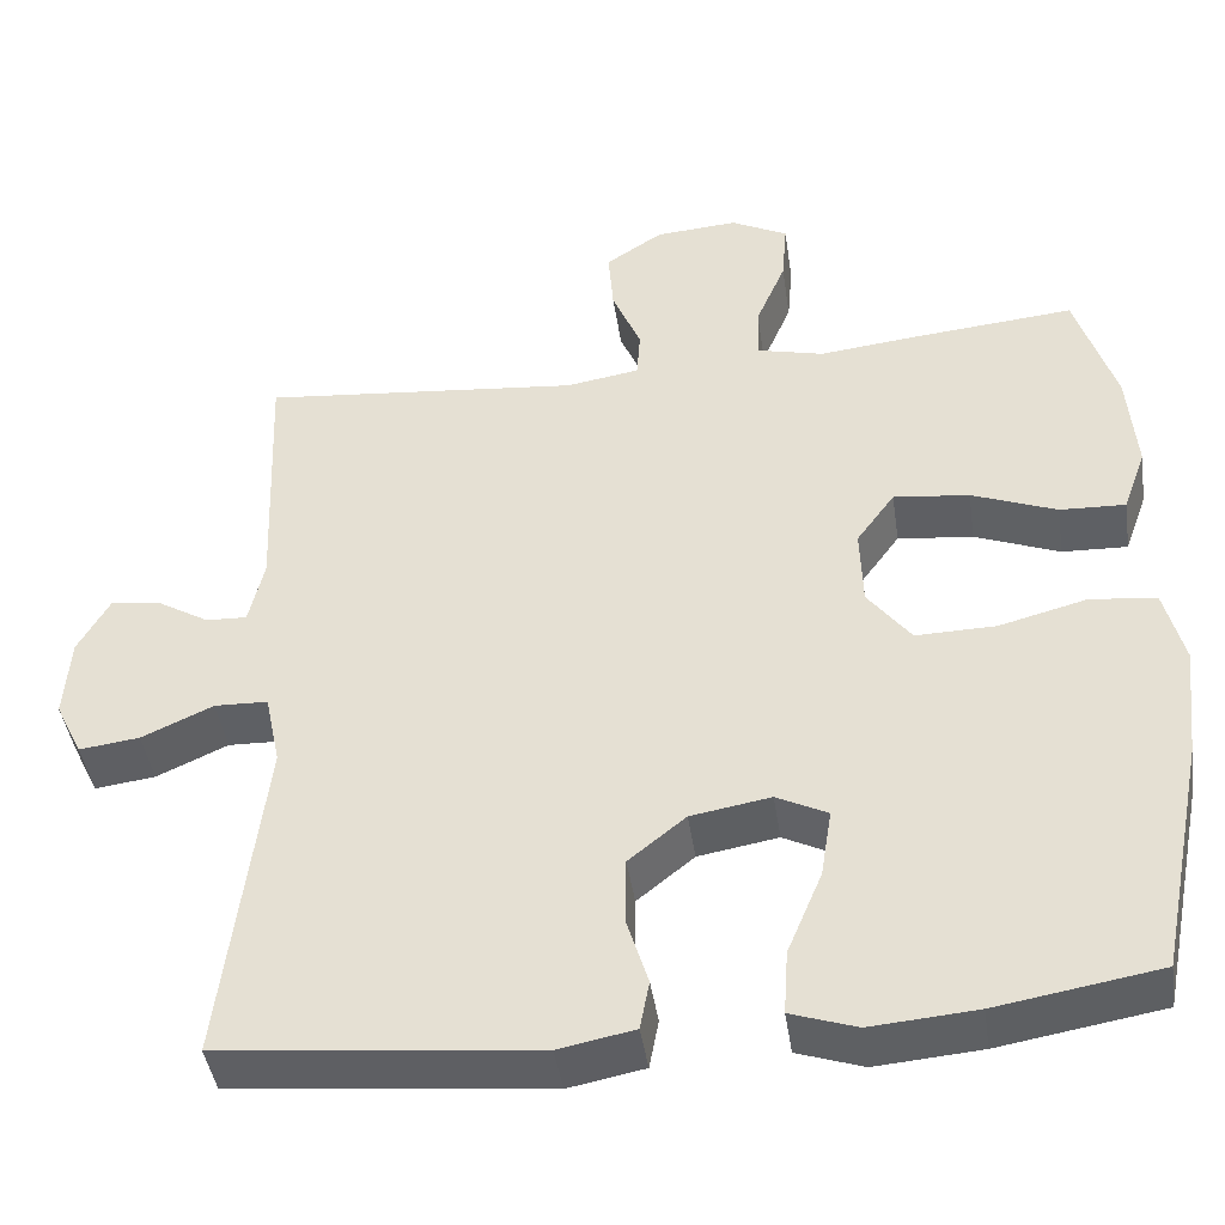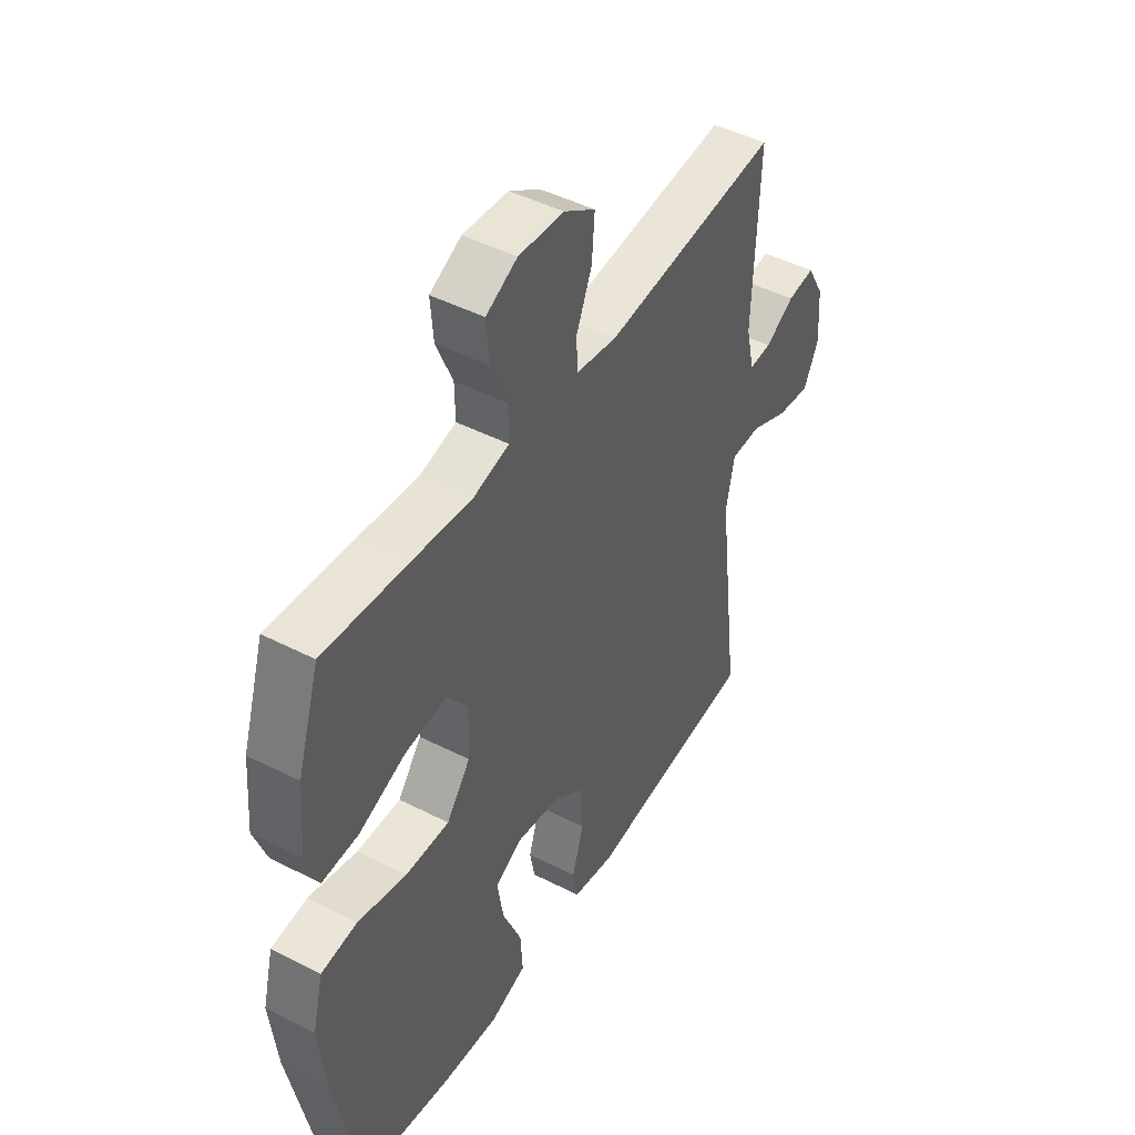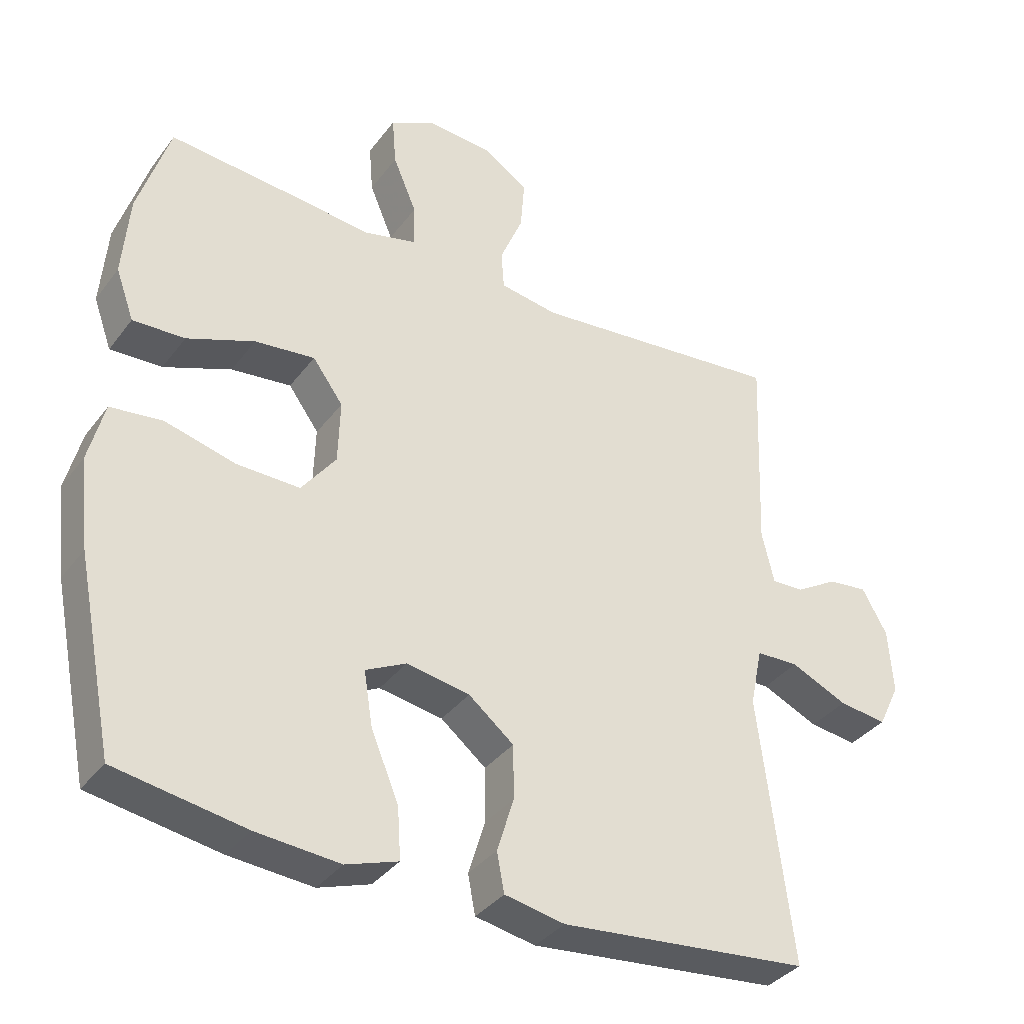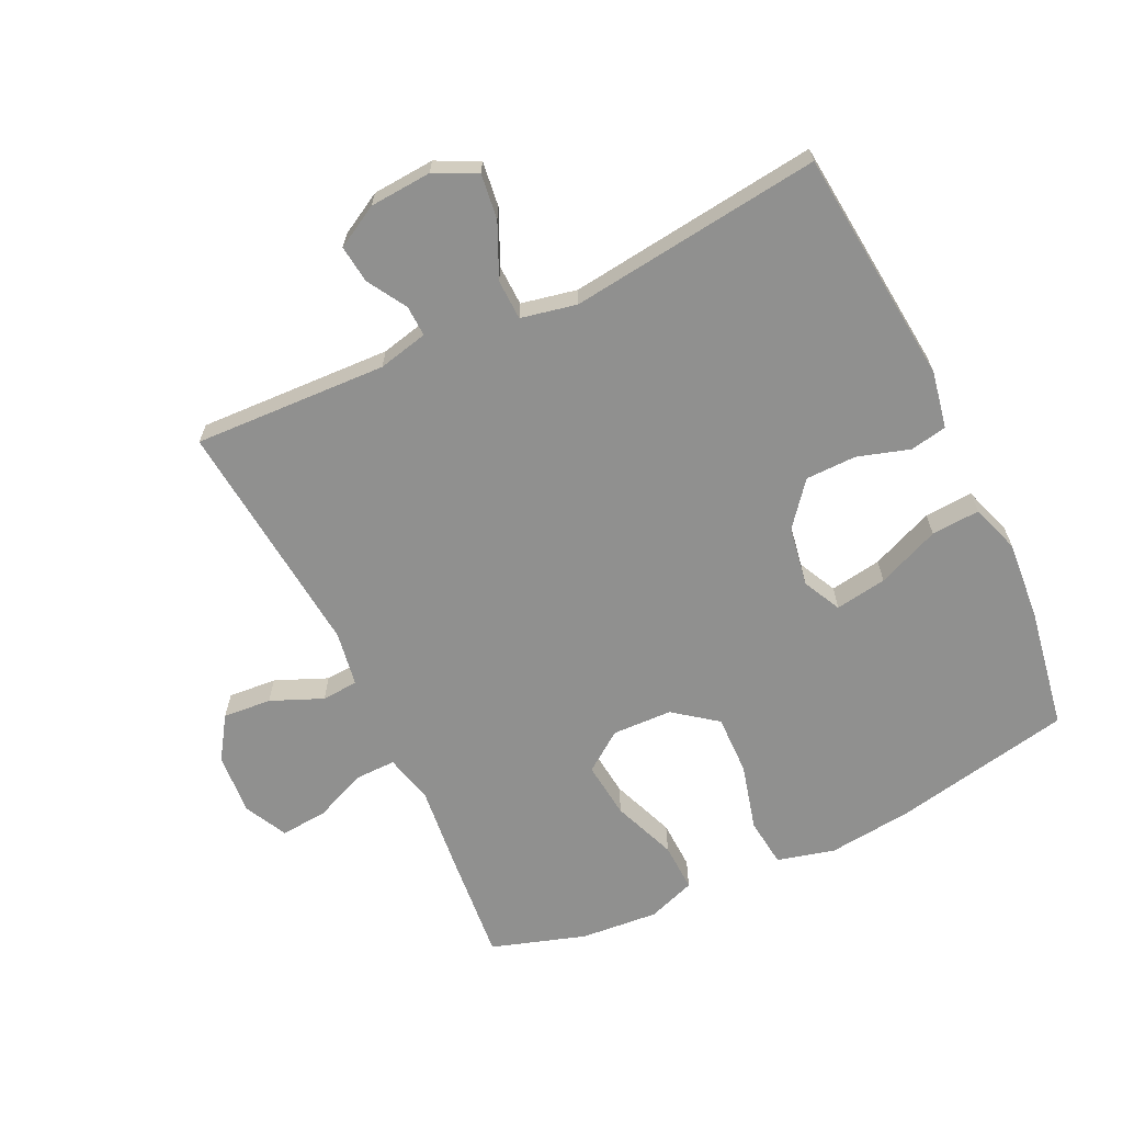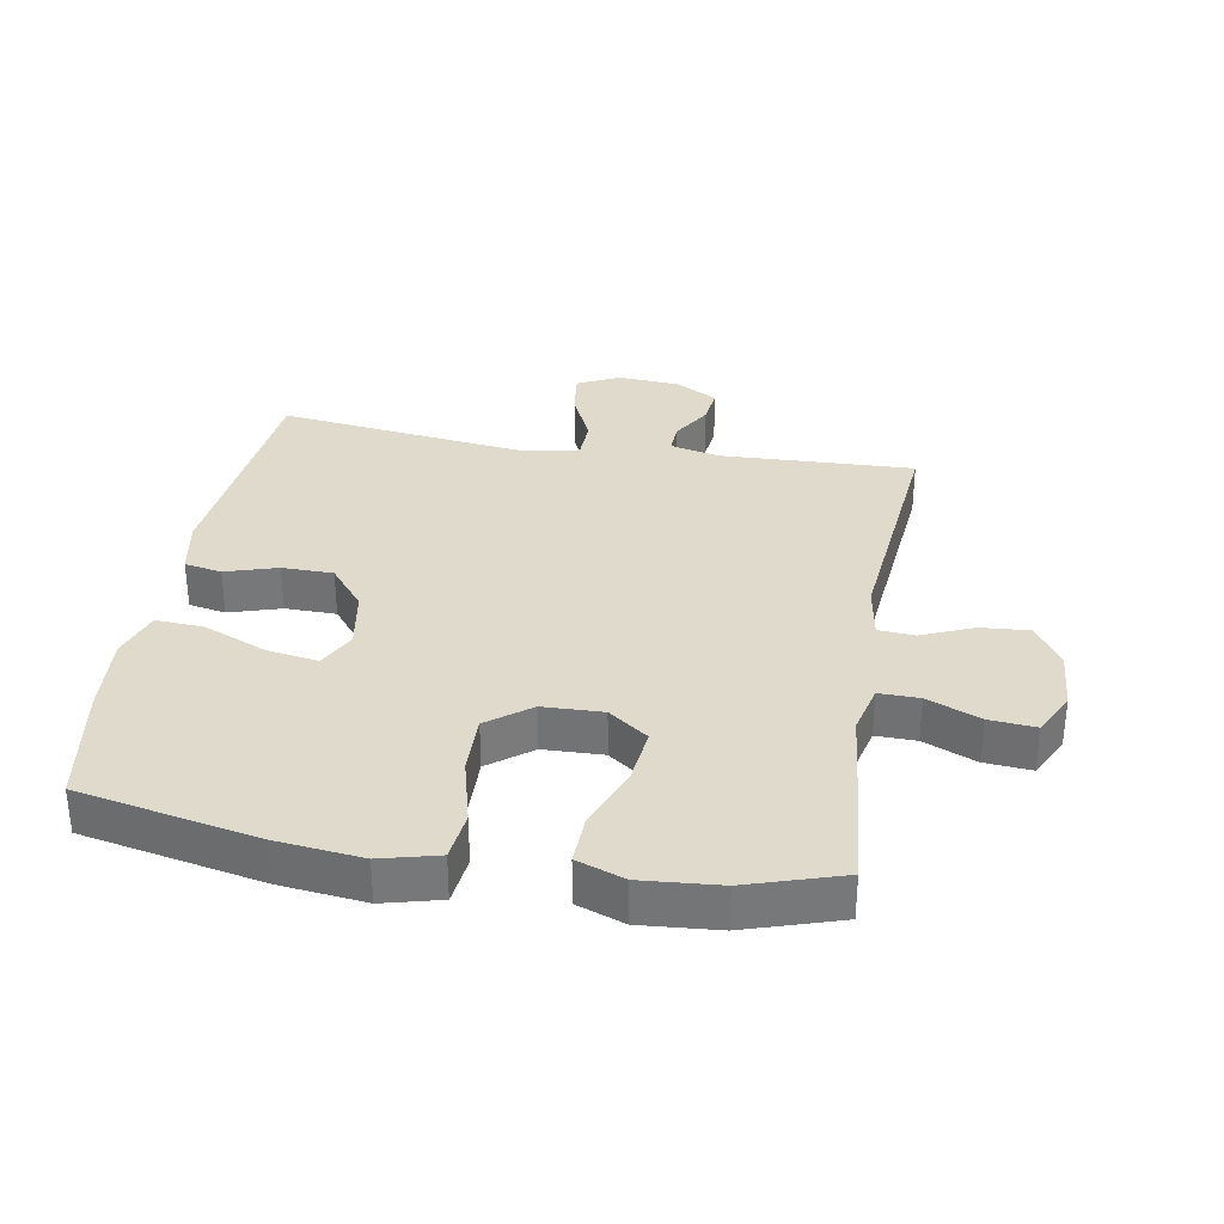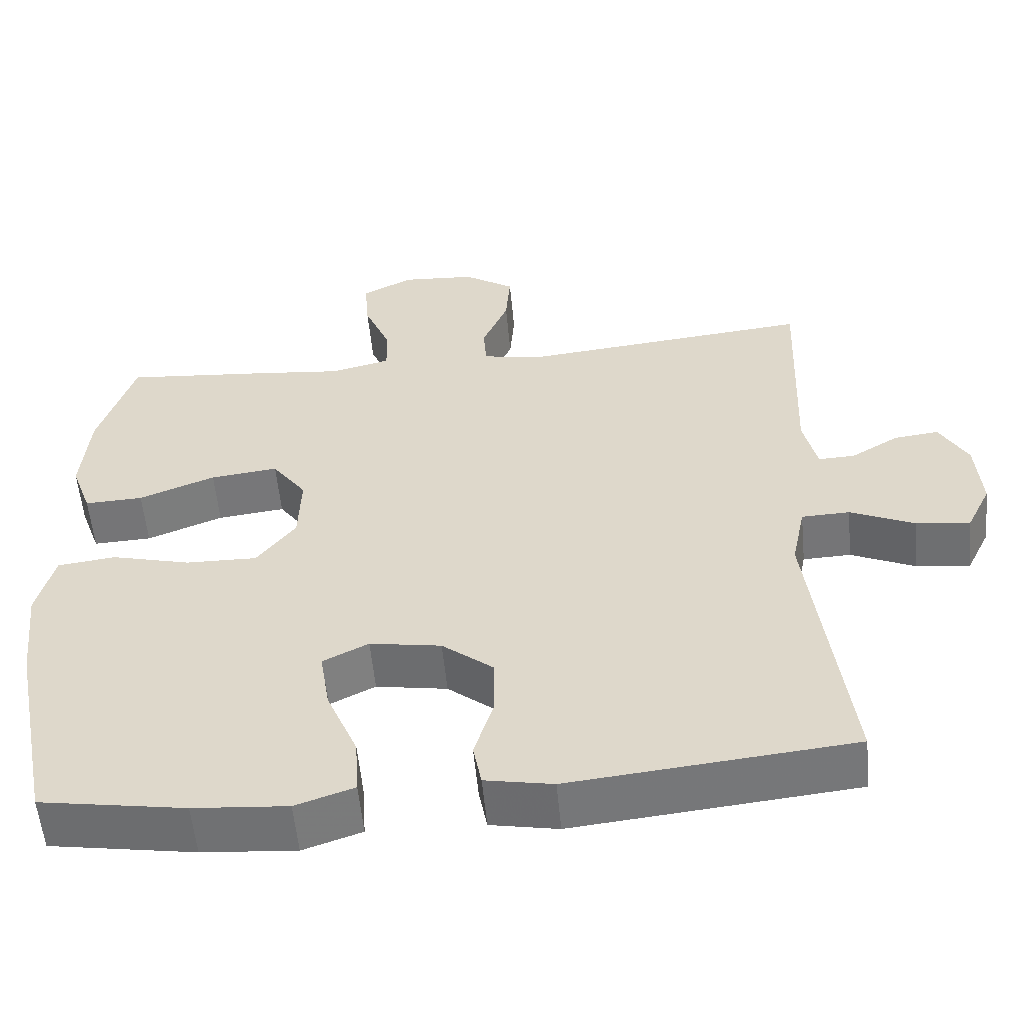
<metadata>
{"format":"obj","ext":"obj","renderer":"f3d","projection":"perspective","resolution":1024,"background":"white","views":[{"elev":-43.3,"azim":-171.6,"up":"+Z"},{"elev":46.3,"azim":-59.7,"up":"+Z"},{"elev":-36.0,"azim":-31.9,"up":"+Z"},{"elev":-65.5,"azim":115.4,"up":"+Y"},{"elev":33.0,"azim":-80.2,"up":"+Y"},{"elev":-56.2,"azim":5.4,"up":"+Z"}]}
</metadata>
<code>
v 0.5 0.07 0.5
v 0.488 0.07 0.197
v 0.506 0.07 0.119
v 0.554 0.07 0.121
v 0.616 0.07 0.158
v 0.675 0.07 0.165
v 0.712 0.07 0.099
v 0.719 0.07 0.002
v 0.687 0.07 -0.064
v 0.616 0.07 -0.055
v 0.532 0.07 -0.017
v 0.469 0.07 -0.019
v 0.451 0.07 -0.106
v 0.5 0.07 -0.5
v 0.13 0.07 -0.537
v 0.041 0.07 -0.52
v 0.03 0.07 -0.462
v 0.055 0.07 -0.381
v 0.054 0.07 -0.301
v -0.013 0.07 -0.247
v -0.107 0.07 -0.231
v -0.167 0.07 -0.261
v -0.154 0.07 -0.342
v -0.113 0.07 -0.44
v -0.108 0.07 -0.516
v -0.185 0.07 -0.542
v -0.309 0.07 -0.532
v -0.5 0.07 -0.5
v -0.556 0.07 -0.22
v -0.571 0.07 -0.086
v -0.548 0.07 0.004
v -0.471 0.07 0.013
v -0.367 0.07 -0.014
v -0.273 0.07 -0.016
v -0.222 0.07 0.051
v -0.219 0.07 0.145
v -0.264 0.07 0.207
v -0.353 0.07 0.197
v -0.453 0.07 0.158
v -0.53 0.07 0.155
v -0.557 0.07 0.23
v -0.547 0.07 0.352
v -0.5 0.07 0.5
v -0.315 0.07 0.483
v -0.193 0.07 0.47
v -0.115 0.07 0.489
v -0.116 0.07 0.552
v -0.151 0.07 0.635
v -0.157 0.07 0.708
v -0.09 0.07 0.742
v 0.007 0.07 0.735
v 0.074 0.07 0.691
v 0.068 0.07 0.615
v 0.034 0.07 0.534
v 0.038 0.07 0.477
v 0.124 0.07 0.463
v 0.5 0 0.5
v 0.488 0 0.197
v 0.506 0 0.119
v 0.554 0 0.121
v 0.616 0 0.158
v 0.675 0 0.165
v 0.712 0 0.099
v 0.719 0 0.002
v 0.687 0 -0.064
v 0.616 0 -0.055
v 0.532 0 -0.017
v 0.469 0 -0.019
v 0.451 0 -0.106
v 0.5 0 -0.5
v 0.13 0 -0.537
v 0.041 0 -0.52
v 0.03 0 -0.462
v 0.055 0 -0.381
v 0.054 0 -0.301
v -0.013 0 -0.247
v -0.107 0 -0.231
v -0.167 0 -0.261
v -0.154 0 -0.342
v -0.113 0 -0.44
v -0.108 0 -0.516
v -0.185 0 -0.542
v -0.309 0 -0.532
v -0.5 0 -0.5
v -0.556 0 -0.22
v -0.571 0 -0.086
v -0.548 0 0.004
v -0.471 0 0.013
v -0.367 0 -0.014
v -0.273 0 -0.016
v -0.222 0 0.051
v -0.219 0 0.145
v -0.264 0 0.207
v -0.353 0 0.197
v -0.453 0 0.158
v -0.53 0 0.155
v -0.557 0 0.23
v -0.547 0 0.352
v -0.5 0 0.5
v -0.315 0 0.483
v -0.193 0 0.47
v -0.115 0 0.489
v -0.116 0 0.552
v -0.151 0 0.635
v -0.157 0 0.708
v -0.09 0 0.742
v 0.007 0 0.735
v 0.074 0 0.691
v 0.068 0 0.615
v 0.034 0 0.534
v 0.038 0 0.477
v 0.124 0 0.463
f 52 53 54
f 51 52 54
f 50 51 54
f 49 50 54
f 48 49 54
f 47 48 54
f 46 47 54 55
f 45 46 55 56
f 43 44 45
f 42 43 45
f 41 42 45
f 40 41 45
f 39 40 45
f 38 39 45
f 37 38 45 56
f 31 32 33
f 30 31 33
f 29 30 33
f 28 29 33
f 27 28 33
f 26 27 33
f 25 26 33
f 24 25 33
f 23 24 33
f 22 23 33 34
f 21 22 34 35
f 16 17 18
f 15 16 18
f 14 15 18
f 13 14 18
f 12 13 18 19
f 9 10 11
f 8 9 11
f 7 8 11
f 6 7 11
f 5 6 11
f 4 5 11
f 3 4 11 12
f 12 19 20
f 3 12 20
f 2 3 20
f 56 1 2
f 37 56 2
f 36 37 2
f 21 35 36
f 20 21 36
f 2 20 36
f 110 109 108
f 110 108 107
f 110 107 106
f 110 106 105
f 110 105 104
f 110 104 103
f 111 110 103 102
f 112 111 102 101
f 101 100 99
f 101 99 98
f 101 98 97
f 101 97 96
f 101 96 95
f 101 95 94
f 112 101 94 93
f 89 88 87
f 89 87 86
f 89 86 85
f 89 85 84
f 89 84 83
f 89 83 82
f 89 82 81
f 89 81 80
f 89 80 79
f 90 89 79 78
f 91 90 78 77
f 74 73 72
f 74 72 71
f 74 71 70
f 74 70 69
f 75 74 69 68
f 67 66 65
f 67 65 64
f 67 64 63
f 67 63 62
f 67 62 61
f 67 61 60
f 68 67 60 59
f 76 75 68
f 76 68 59
f 76 59 58
f 58 57 112
f 58 112 93
f 58 93 92
f 92 91 77
f 92 77 76
f 92 76 58
f 1 57 58 2
f 2 58 59 3
f 3 59 60 4
f 4 60 61 5
f 5 61 62 6
f 6 62 63 7
f 7 63 64 8
f 8 64 65 9
f 9 65 66 10
f 10 66 67 11
f 11 67 68 12
f 12 68 69 13
f 13 69 70 14
f 14 70 71 15
f 15 71 72 16
f 16 72 73 17
f 17 73 74 18
f 18 74 75 19
f 19 75 76 20
f 20 76 77 21
f 21 77 78 22
f 22 78 79 23
f 23 79 80 24
f 24 80 81 25
f 25 81 82 26
f 26 82 83 27
f 27 83 84 28
f 28 84 85 29
f 29 85 86 30
f 30 86 87 31
f 31 87 88 32
f 32 88 89 33
f 33 89 90 34
f 34 90 91 35
f 35 91 92 36
f 36 92 93 37
f 37 93 94 38
f 38 94 95 39
f 39 95 96 40
f 40 96 97 41
f 41 97 98 42
f 42 98 99 43
f 43 99 100 44
f 44 100 101 45
f 45 101 102 46
f 46 102 103 47
f 47 103 104 48
f 48 104 105 49
f 49 105 106 50
f 50 106 107 51
f 51 107 108 52
f 52 108 109 53
f 53 109 110 54
f 54 110 111 55
f 55 111 112 56
f 56 112 57 1

</code>
